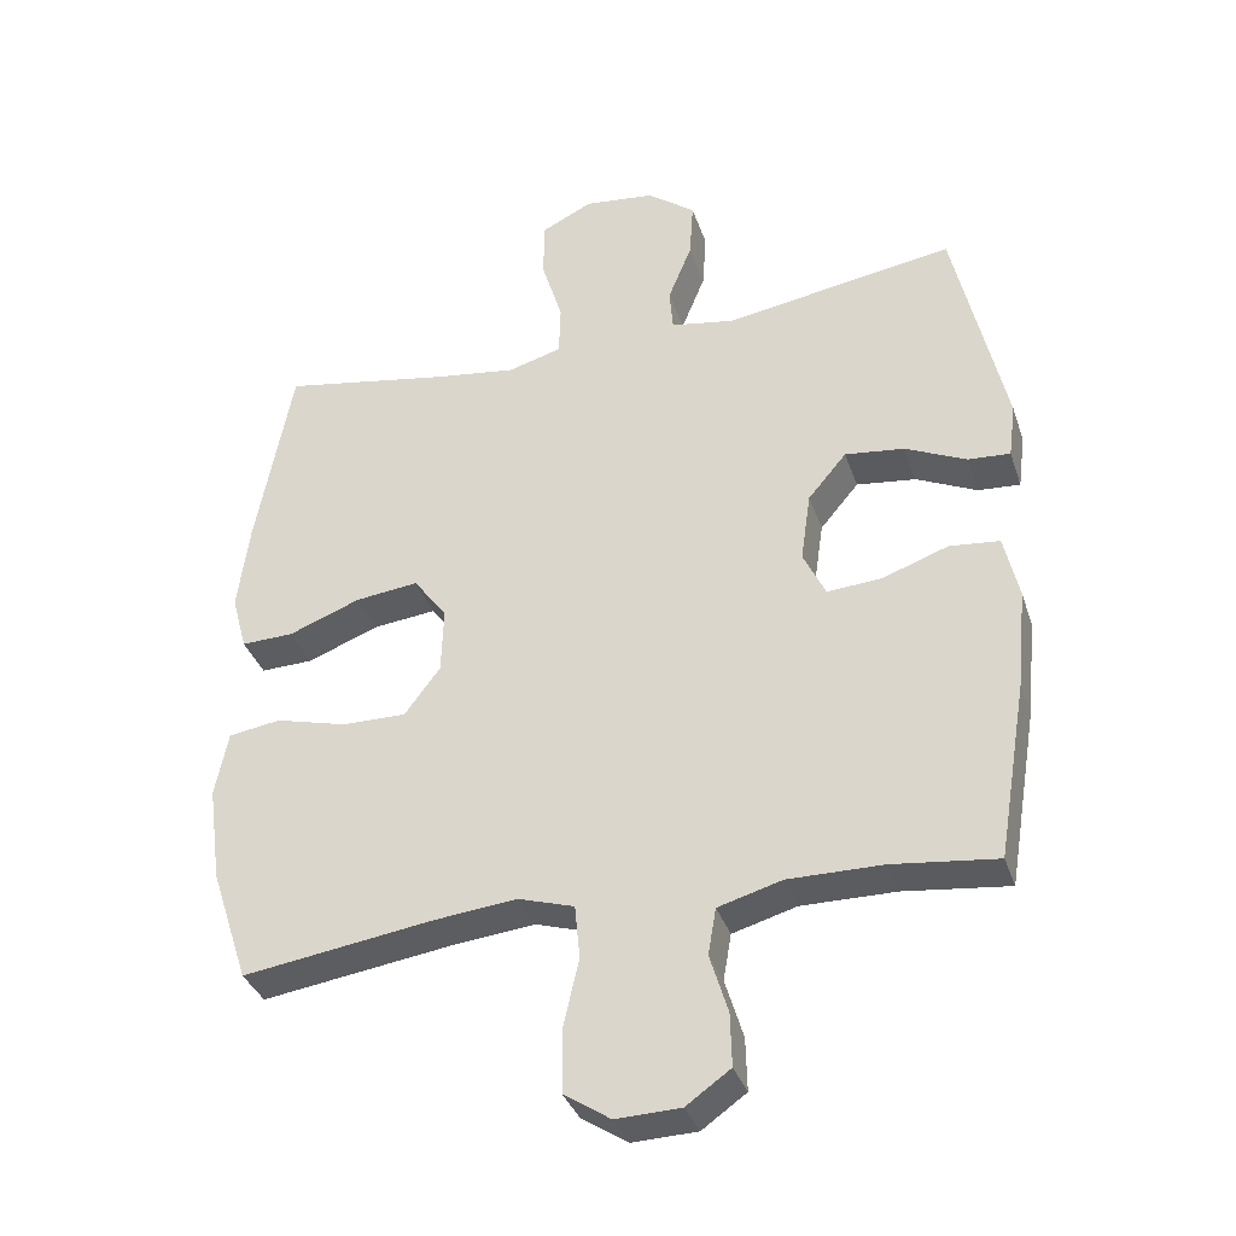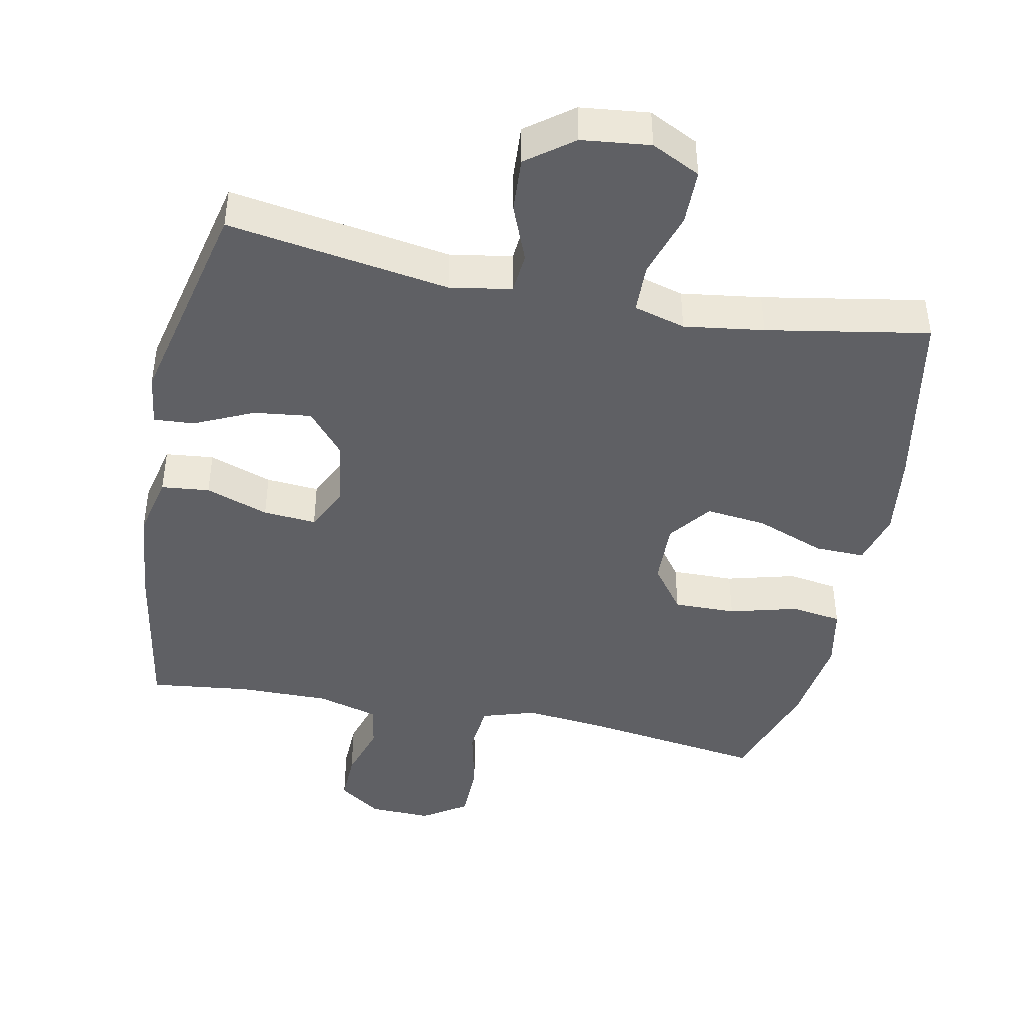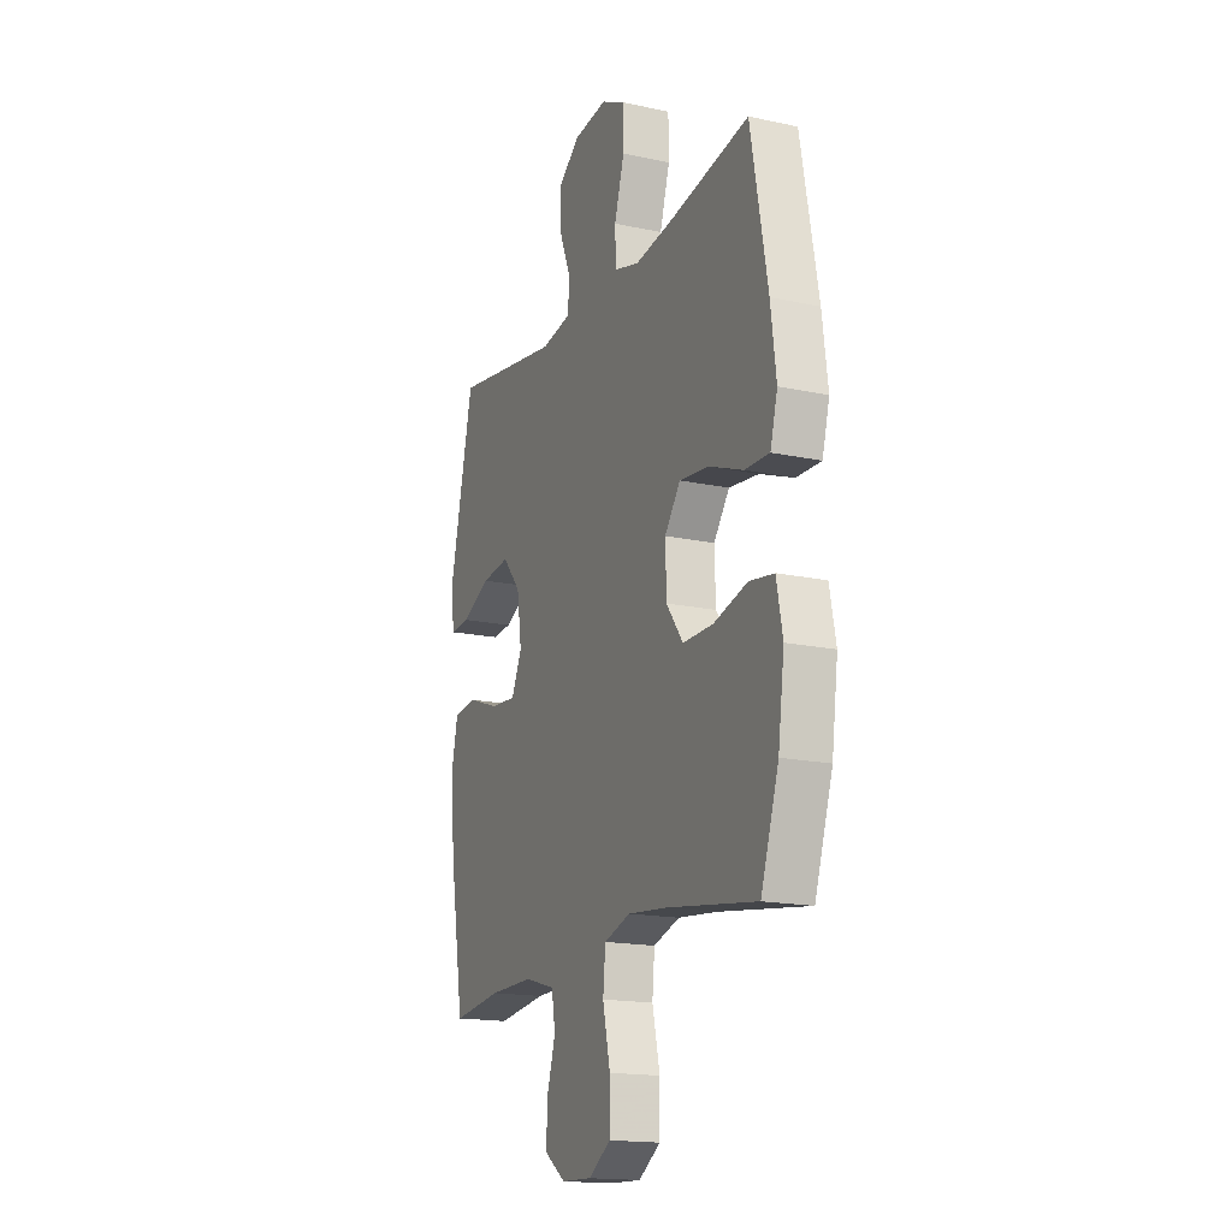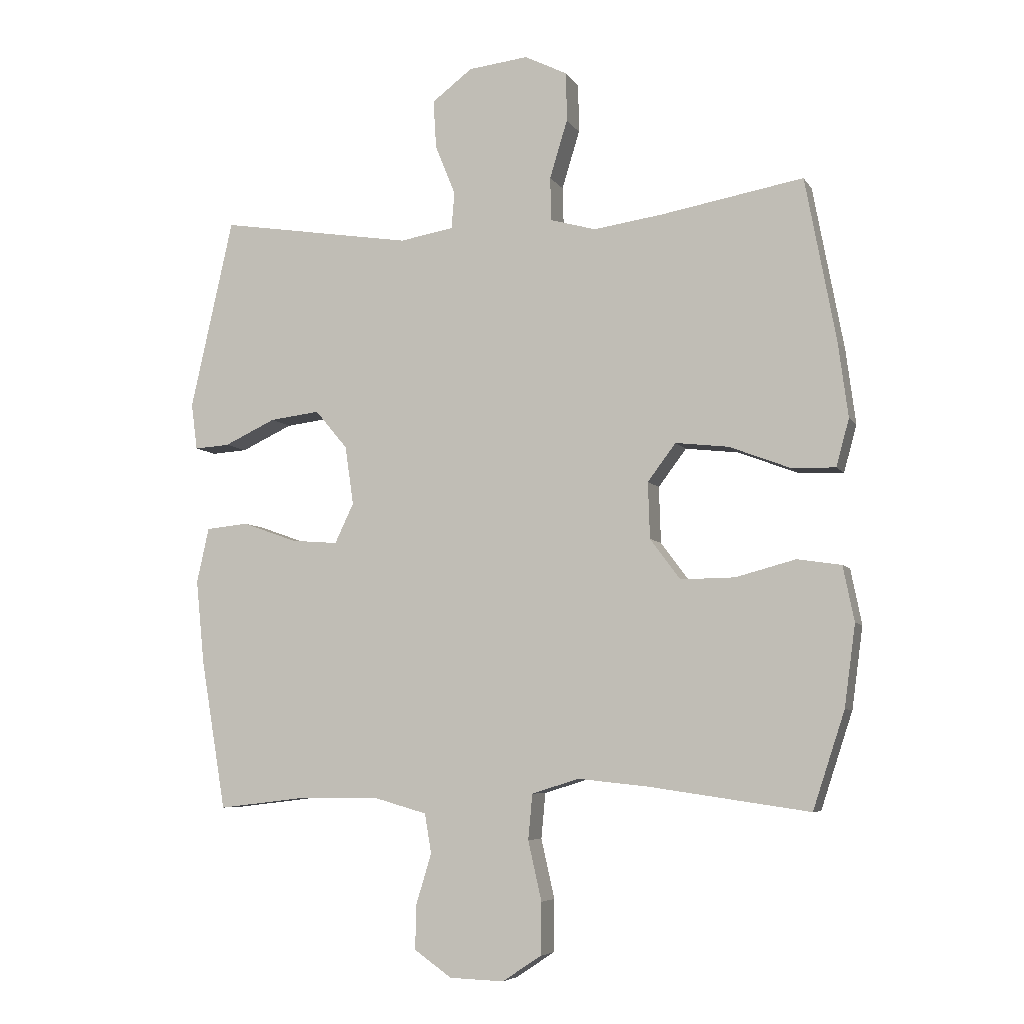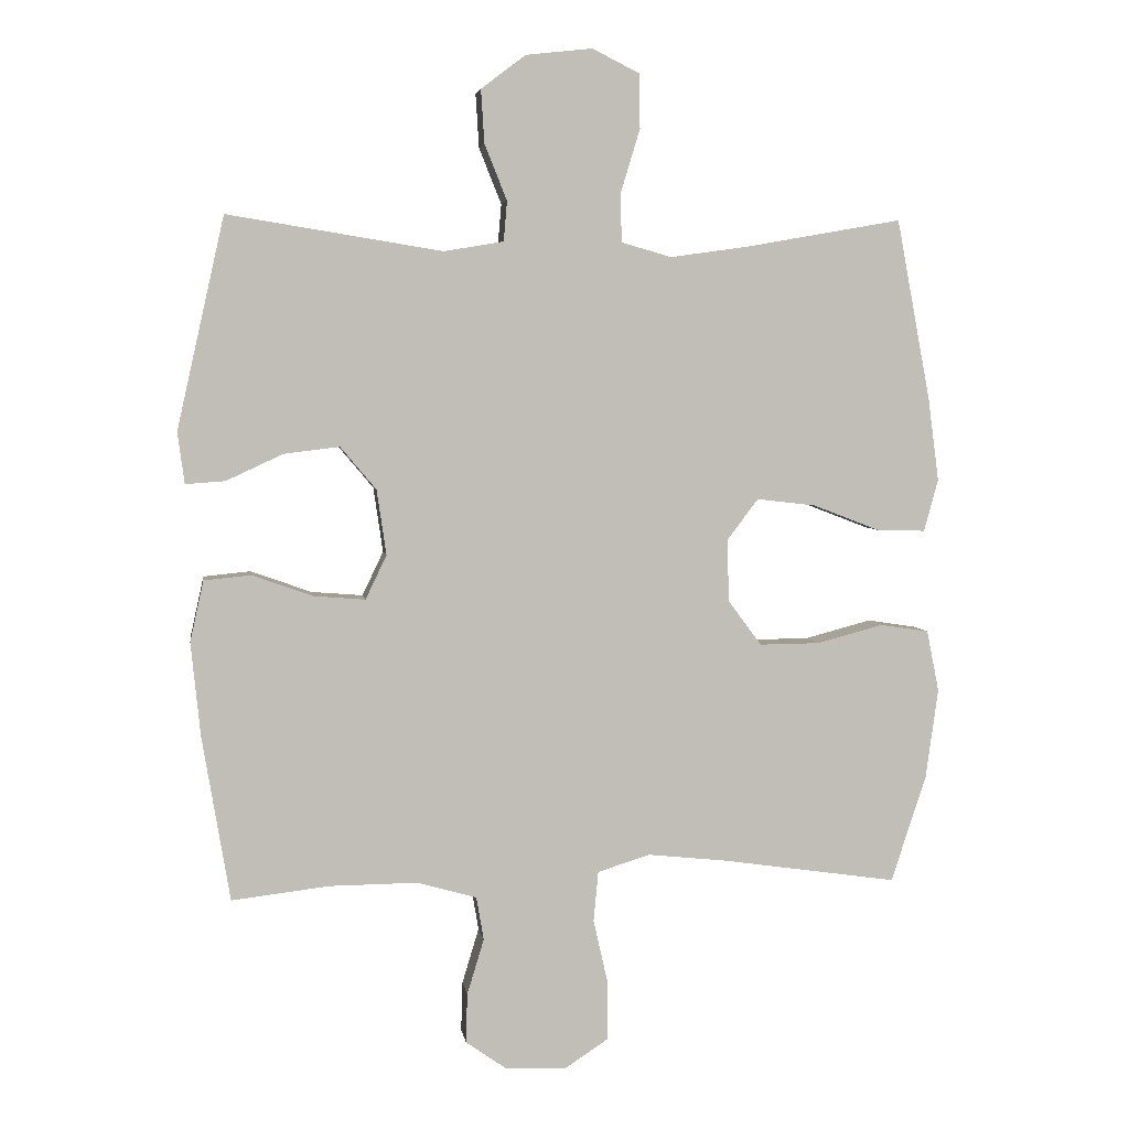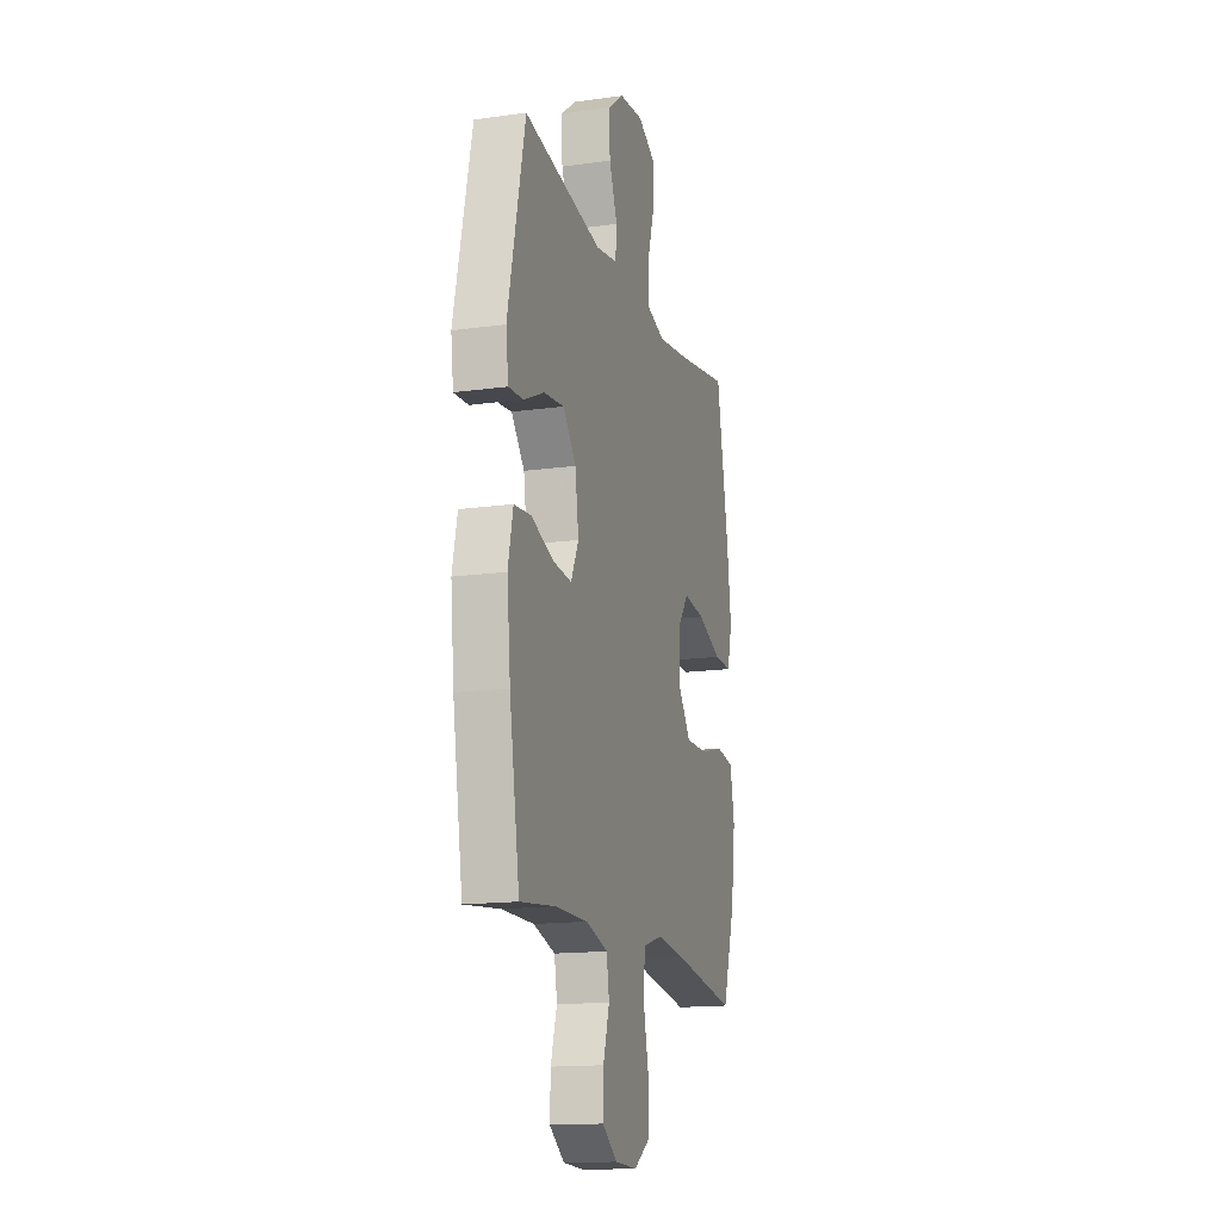
<metadata>
{"format":"obj","ext":"obj","renderer":"f3d","projection":"perspective","resolution":1024,"background":"white","views":[{"elev":-35.4,"azim":-162.5,"up":"+Z"},{"elev":-43.4,"azim":-11.4,"up":"+Y"},{"elev":-16.9,"azim":66.6,"up":"+Z"},{"elev":-6.3,"azim":18.3,"up":"+Z"},{"elev":4.4,"azim":-8.4,"up":"+Z"},{"elev":-15.6,"azim":-73.8,"up":"+Z"}]}
</metadata>
<code>
v 0.5 0.07 0.5
v 0.55 0.07 0.233
v 0.566 0.07 0.111
v 0.545 0.07 0.034
v 0.473 0.07 0.036
v 0.374 0.07 0.074
v 0.287 0.07 0.084
v 0.241 0.07 0.023
v 0.244 0.07 -0.069
v 0.293 0.07 -0.135
v 0.382 0.07 -0.134
v 0.48 0.07 -0.108
v 0.552 0.07 -0.119
v 0.57 0.07 -0.209
v 0.552 0.07 -0.342
v 0.5 0.07 -0.5
v 0.238 0.07 -0.462
v 0.123 0.07 -0.45
v 0.046 0.07 -0.474
v 0.039 0.07 -0.548
v 0.061 0.07 -0.645
v 0.06 0.07 -0.73
v -0.004 0.07 -0.772
v -0.093 0.07 -0.769
v -0.154 0.07 -0.726
v -0.152 0.07 -0.653
v -0.127 0.07 -0.571
v -0.138 0.07 -0.507
v -0.226 0.07 -0.482
v -0.356 0.07 -0.483
v -0.5 0.07 -0.5
v -0.541 0.07 -0.256
v -0.555 0.07 -0.118
v -0.535 0.07 -0.028
v -0.466 0.07 -0.021
v -0.376 0.07 -0.053
v -0.3 0.07 -0.059
v -0.269 0.07 0.006
v -0.283 0.07 0.102
v -0.336 0.07 0.165
v -0.418 0.07 0.155
v -0.502 0.07 0.116
v -0.56 0.07 0.112
v -0.57 0.07 0.188
v -0.5 0.07 0.5
v -0.183 0.07 0.449
v -0.095 0.07 0.464
v -0.09 0.07 0.523
v -0.123 0.07 0.605
v -0.128 0.07 0.684
v -0.062 0.07 0.734
v 0.036 0.07 0.745
v 0.106 0.07 0.71
v 0.107 0.07 0.63
v 0.078 0.07 0.535
v 0.08 0.07 0.464
v 0.154 0.07 0.443
v 0.268 0.07 0.459
v 0.5 0 0.5
v 0.55 0 0.233
v 0.566 0 0.111
v 0.545 0 0.034
v 0.473 0 0.036
v 0.374 0 0.074
v 0.287 0 0.084
v 0.241 0 0.023
v 0.244 0 -0.069
v 0.293 0 -0.135
v 0.382 0 -0.134
v 0.48 0 -0.108
v 0.552 0 -0.119
v 0.57 0 -0.209
v 0.552 0 -0.342
v 0.5 0 -0.5
v 0.238 0 -0.462
v 0.123 0 -0.45
v 0.046 0 -0.474
v 0.039 0 -0.548
v 0.061 0 -0.645
v 0.06 0 -0.73
v -0.004 0 -0.772
v -0.093 0 -0.769
v -0.154 0 -0.726
v -0.152 0 -0.653
v -0.127 0 -0.571
v -0.138 0 -0.507
v -0.226 0 -0.482
v -0.356 0 -0.483
v -0.5 0 -0.5
v -0.541 0 -0.256
v -0.555 0 -0.118
v -0.535 0 -0.028
v -0.466 0 -0.021
v -0.376 0 -0.053
v -0.3 0 -0.059
v -0.269 0 0.006
v -0.283 0 0.102
v -0.336 0 0.165
v -0.418 0 0.155
v -0.502 0 0.116
v -0.56 0 0.112
v -0.57 0 0.188
v -0.5 0 0.5
v -0.183 0 0.449
v -0.095 0 0.464
v -0.09 0 0.523
v -0.123 0 0.605
v -0.128 0 0.684
v -0.062 0 0.734
v 0.036 0 0.745
v 0.106 0 0.71
v 0.107 0 0.63
v 0.078 0 0.535
v 0.08 0 0.464
v 0.154 0 0.443
v 0.268 0 0.459
f 52 53 54 55
f 52 55 56
f 51 52 56
f 48 49 50 51
f 47 48 51 56
f 46 47 56 57
f 44 45 46
f 41 42 43 44
f 40 41 44 46
f 39 40 46 57
f 33 34 35 36
f 33 36 37
f 30 31 32 33
f 29 30 33 37
f 28 29 37 38
f 24 25 26 27
f 22 23 24 27
f 20 21 22 27
f 19 20 27 28
f 18 19 28 38
f 14 15 16 17
f 11 12 13 14
f 10 11 14 17
f 9 10 17 18
f 3 4 5 6
f 3 6 7
f 58 1 2 3
f 58 3 7
f 57 58 7 8
f 18 38 39 57
f 8 9 18 57
f 113 112 111 110
f 114 113 110
f 114 110 109
f 109 108 107 106
f 114 109 106 105
f 115 114 105 104
f 104 103 102
f 102 101 100 99
f 104 102 99 98
f 115 104 98 97
f 94 93 92 91
f 95 94 91
f 91 90 89 88
f 95 91 88 87
f 96 95 87 86
f 85 84 83 82
f 85 82 81 80
f 85 80 79 78
f 86 85 78 77
f 96 86 77 76
f 75 74 73 72
f 72 71 70 69
f 75 72 69 68
f 76 75 68 67
f 64 63 62 61
f 65 64 61
f 61 60 59 116
f 65 61 116
f 66 65 116 115
f 115 97 96 76
f 115 76 67 66
f 1 59 60 2
f 2 60 61 3
f 3 61 62 4
f 4 62 63 5
f 5 63 64 6
f 6 64 65 7
f 7 65 66 8
f 8 66 67 9
f 9 67 68 10
f 10 68 69 11
f 11 69 70 12
f 12 70 71 13
f 13 71 72 14
f 14 72 73 15
f 15 73 74 16
f 16 74 75 17
f 17 75 76 18
f 18 76 77 19
f 19 77 78 20
f 20 78 79 21
f 21 79 80 22
f 22 80 81 23
f 23 81 82 24
f 24 82 83 25
f 25 83 84 26
f 26 84 85 27
f 27 85 86 28
f 28 86 87 29
f 29 87 88 30
f 30 88 89 31
f 31 89 90 32
f 32 90 91 33
f 33 91 92 34
f 34 92 93 35
f 35 93 94 36
f 36 94 95 37
f 37 95 96 38
f 38 96 97 39
f 39 97 98 40
f 40 98 99 41
f 41 99 100 42
f 42 100 101 43
f 43 101 102 44
f 44 102 103 45
f 45 103 104 46
f 46 104 105 47
f 47 105 106 48
f 48 106 107 49
f 49 107 108 50
f 50 108 109 51
f 51 109 110 52
f 52 110 111 53
f 53 111 112 54
f 54 112 113 55
f 55 113 114 56
f 56 114 115 57
f 57 115 116 58
f 58 116 59 1

</code>
